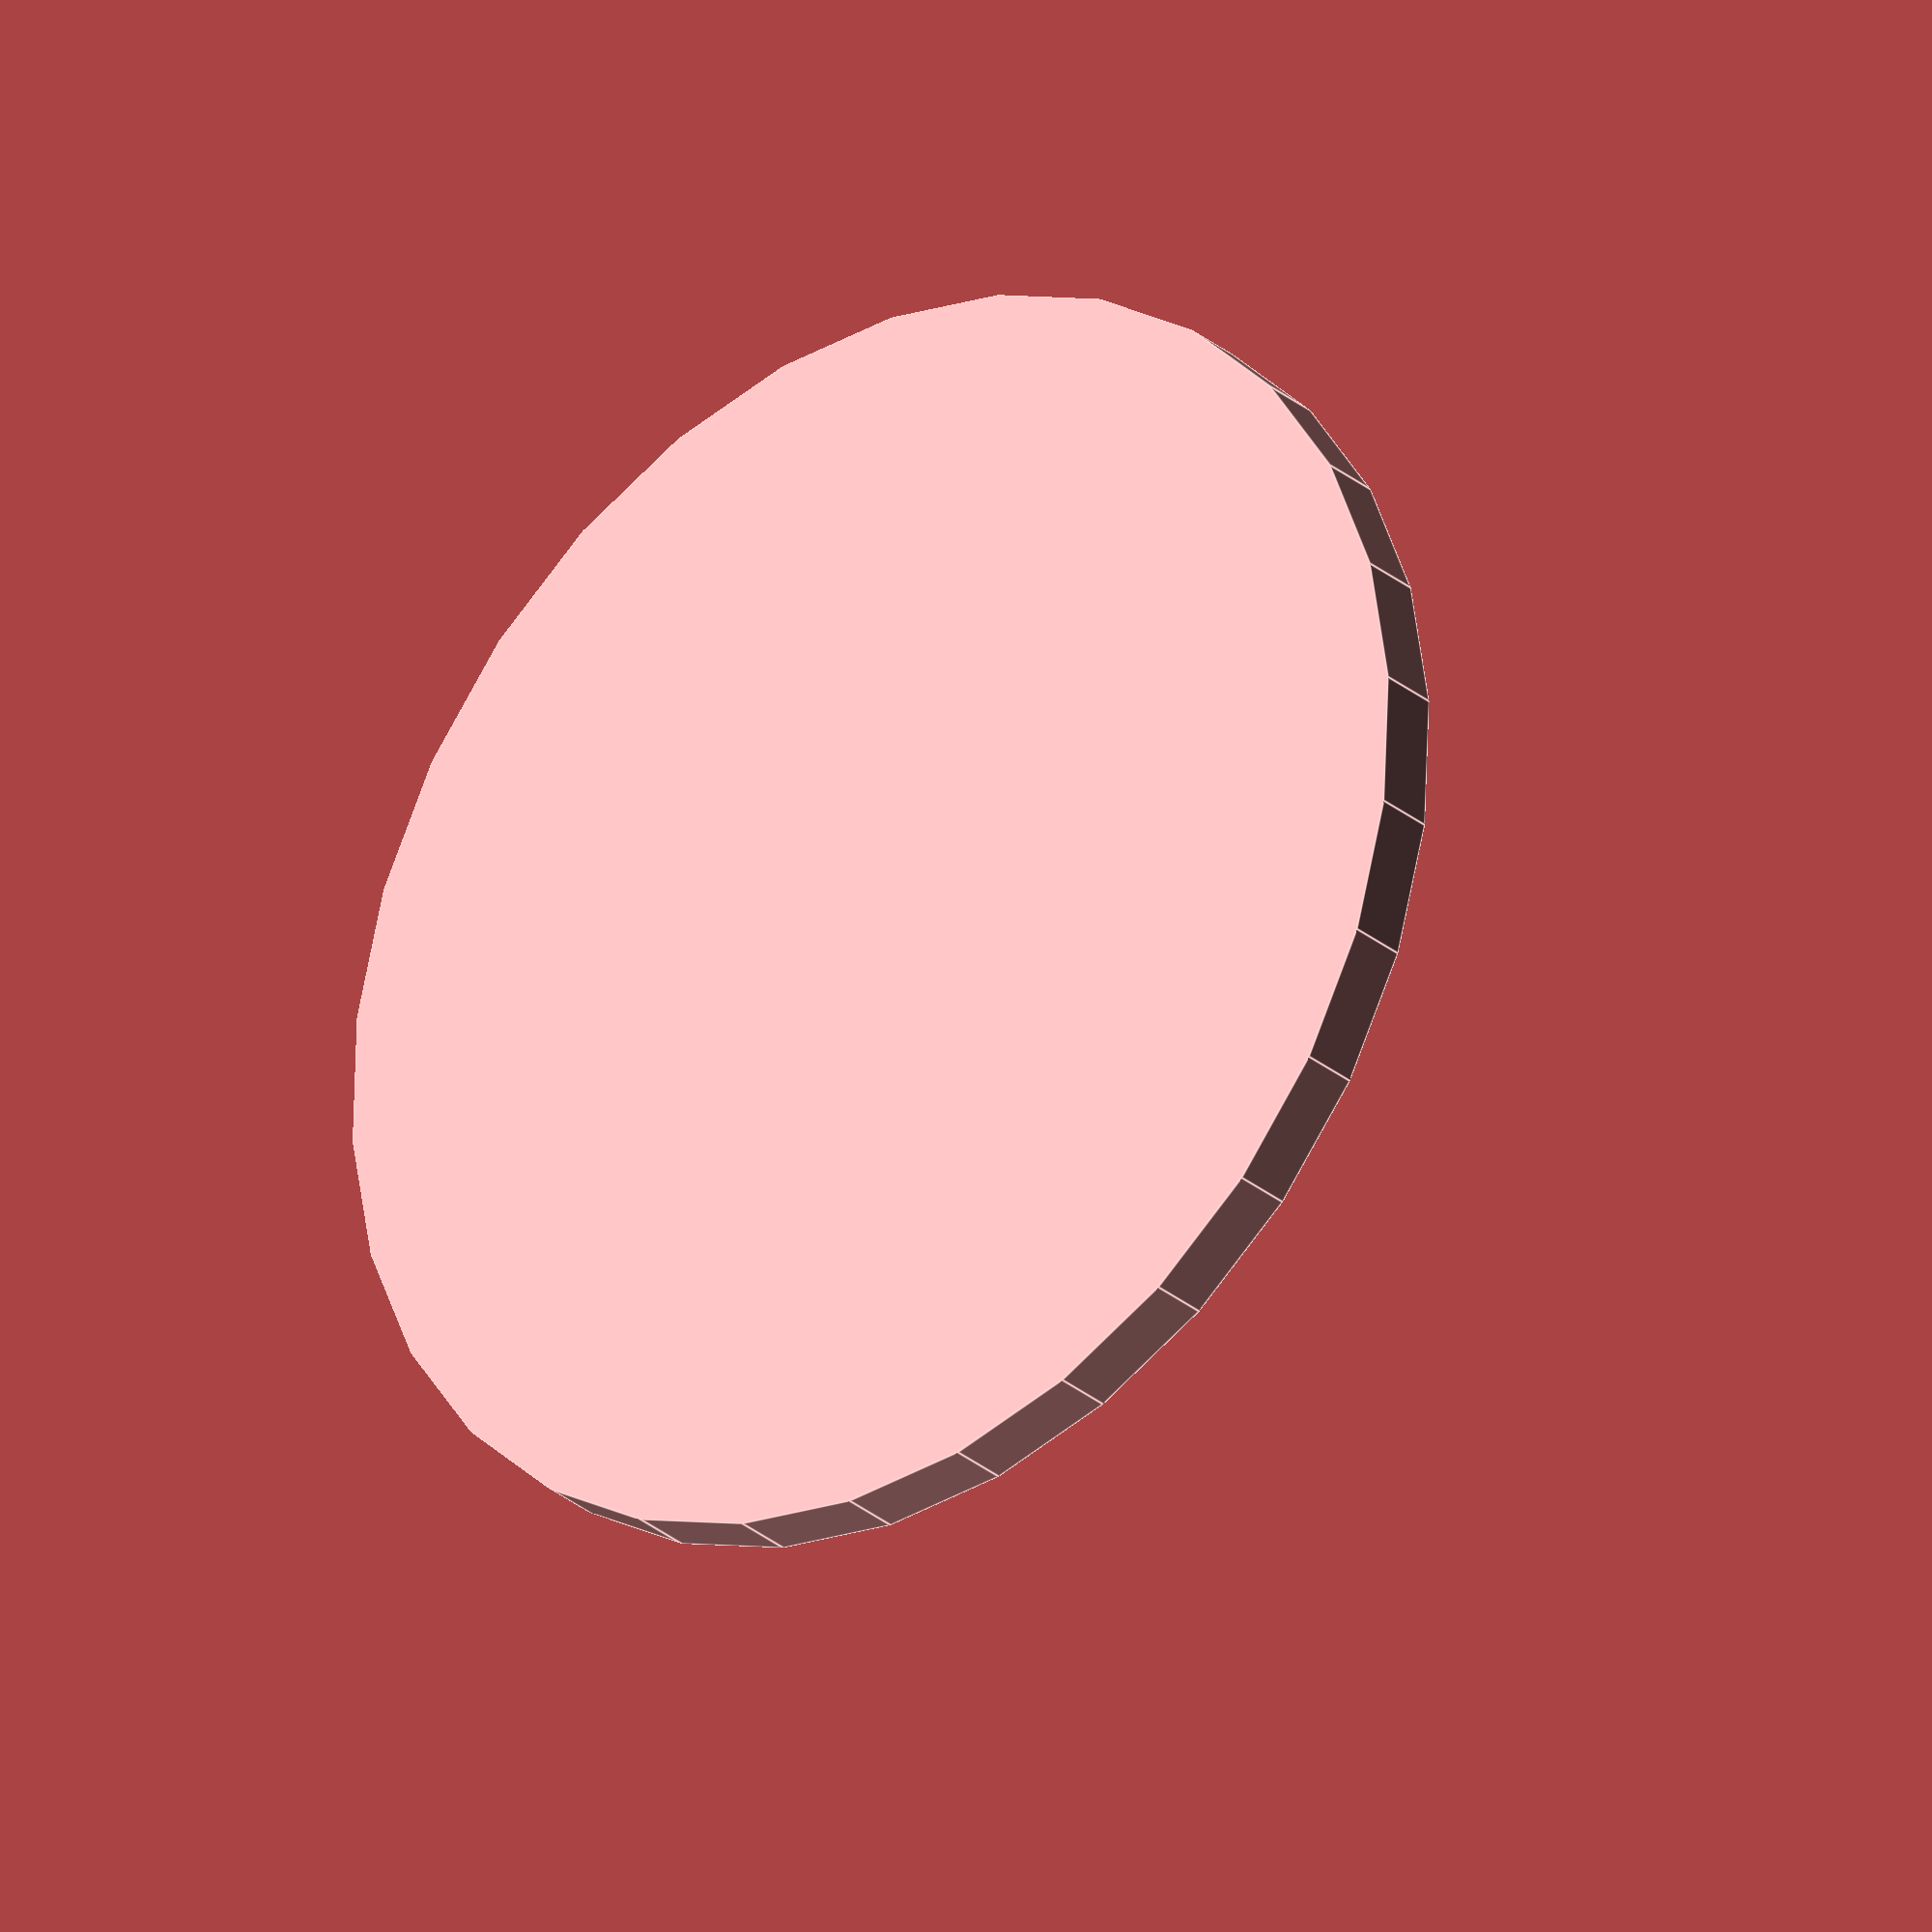
<openscad>
echo(version=version());

// Bed width
BED_WIDTH = 50;

// Bed height
BED_HEIGHT = 5;

// Bearing inner diameter
BEARING_DIAMETER_INNER = 8.15;

// Bearing outter diameter
BEARING_DIAMETER_OUTTER = 21.5;

// Bearing height
BERING_HEIGHT = 6.5;

// Top plate diameter
PLATE_DIAMETER = BED_WIDTH;

// Top plate height
PLATE_HEIGHT = BED_HEIGHT;

// Stand
module photogametry_stand() { 
    // Bed
    cube(size = [BED_WIDTH, BED_WIDTH, BED_HEIGHT], center = true);
    
    // Pylon
    pylon_height = BERING_HEIGHT * 3 + BED_HEIGHT;
    cylinder(pylon_height, BEARING_DIAMETER_INNER / 2 * 1.1, BEARING_DIAMETER_OUTTER / 2, center = false);
}

module photogametry_mount() {
    difference() {
        cylinder(h = BERING_HEIGHT * 3, r = BEARING_DIAMETER_OUTTER / 2 * 1.25);
        cylinder(h = BERING_HEIGHT * 2.5, r1 = BEARING_DIAMETER_OUTTER * 1.1 / 2, r2 = BEARING_DIAMETER_OUTTER * 0.95 / 2);
    }
    
    translate([0, 0, BERING_HEIGHT * 2.8]) {
        cylinder(h = PLATE_HEIGHT, r = PLATE_DIAMETER, center = false);
    }
}

// Top plate
module photogametry_plate() {
    cylinder(BERING_HEIGHT * 3, BEARING_DIAMETER_OUTTER * 5, BEARING_DIAMETER_OUTTER * 5);
} 

// Main object
module main() {
    // Stand
    // photogametry_stand();
    
    // Mount
    photogametry_mount();
    
    // Top plate
    // photogametry_plate();
}

// Render main object
main();
</openscad>
<views>
elev=28.2 azim=32.3 roll=38.5 proj=o view=edges
</views>
